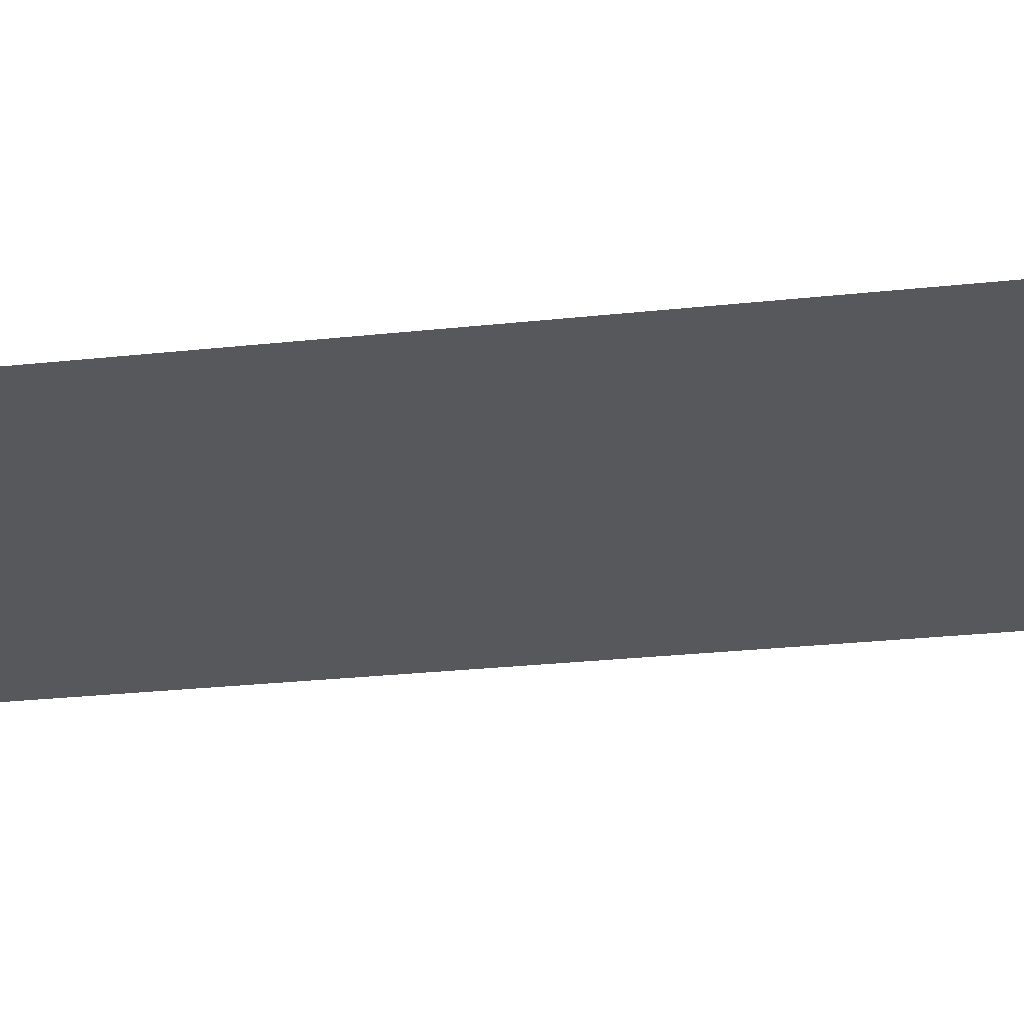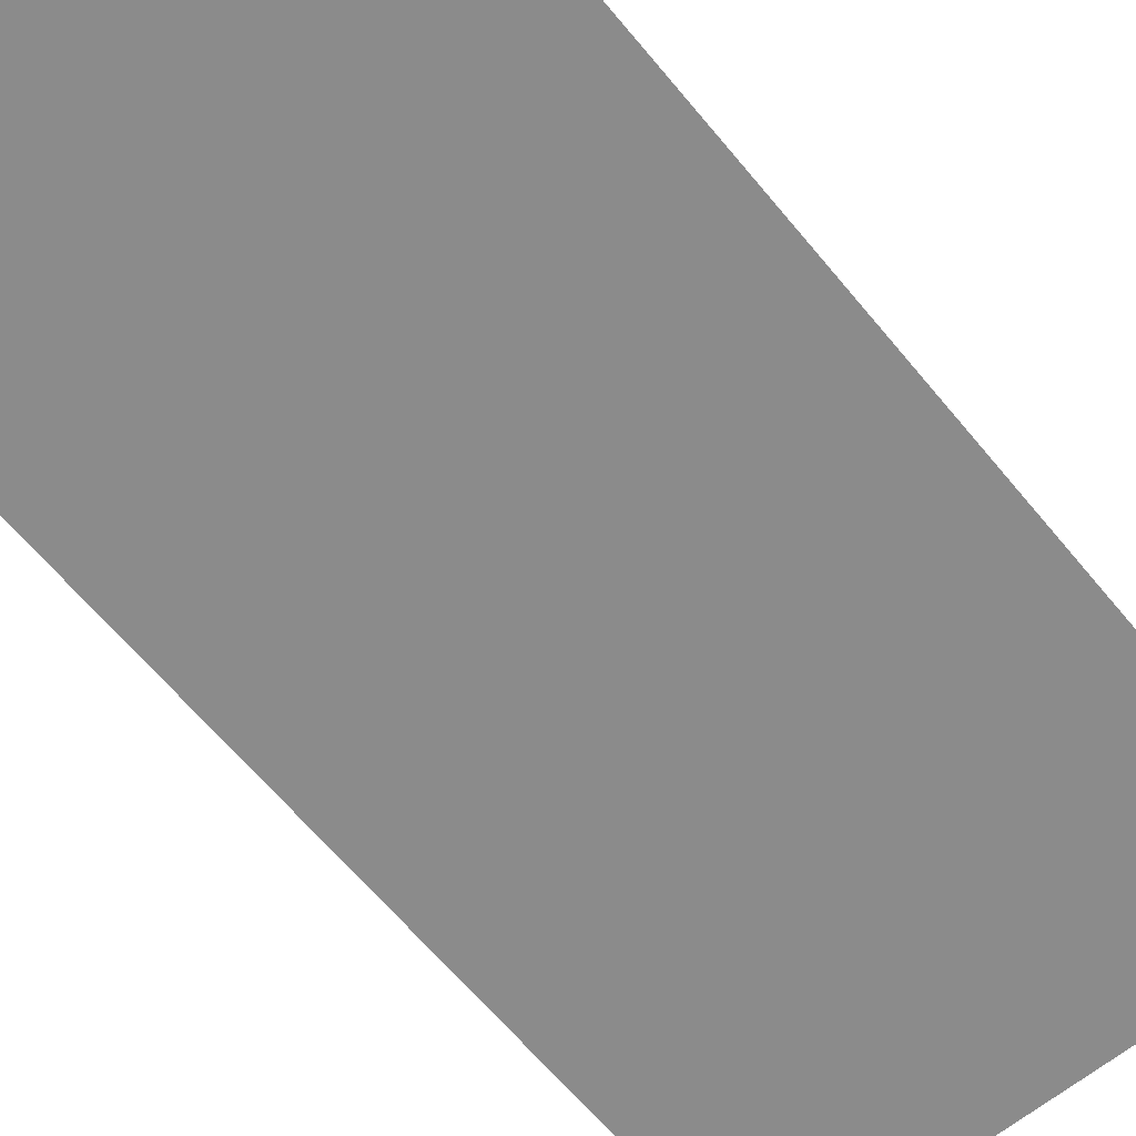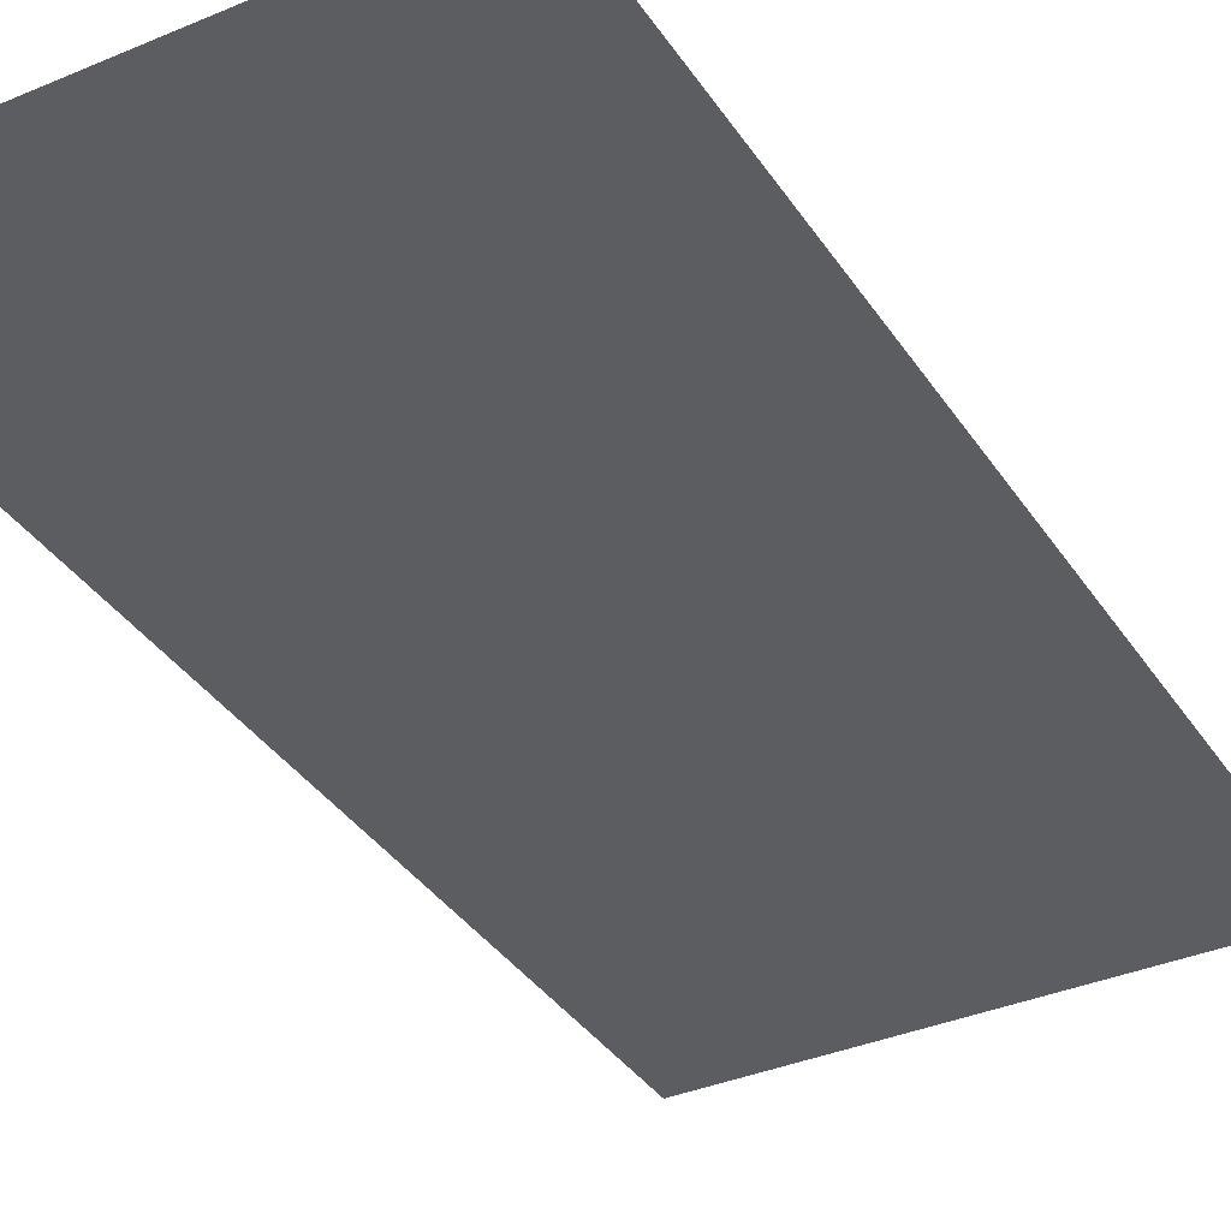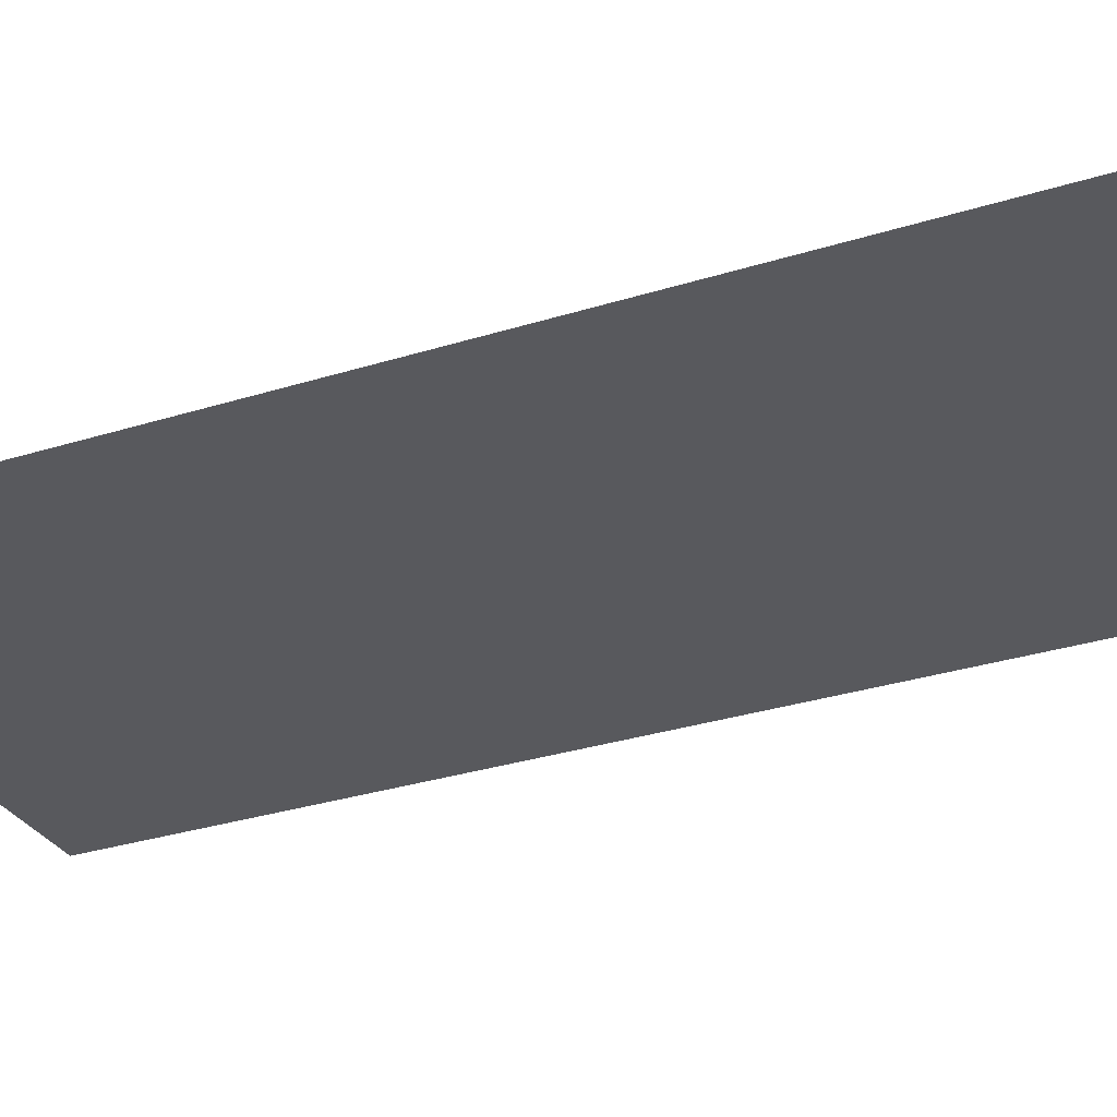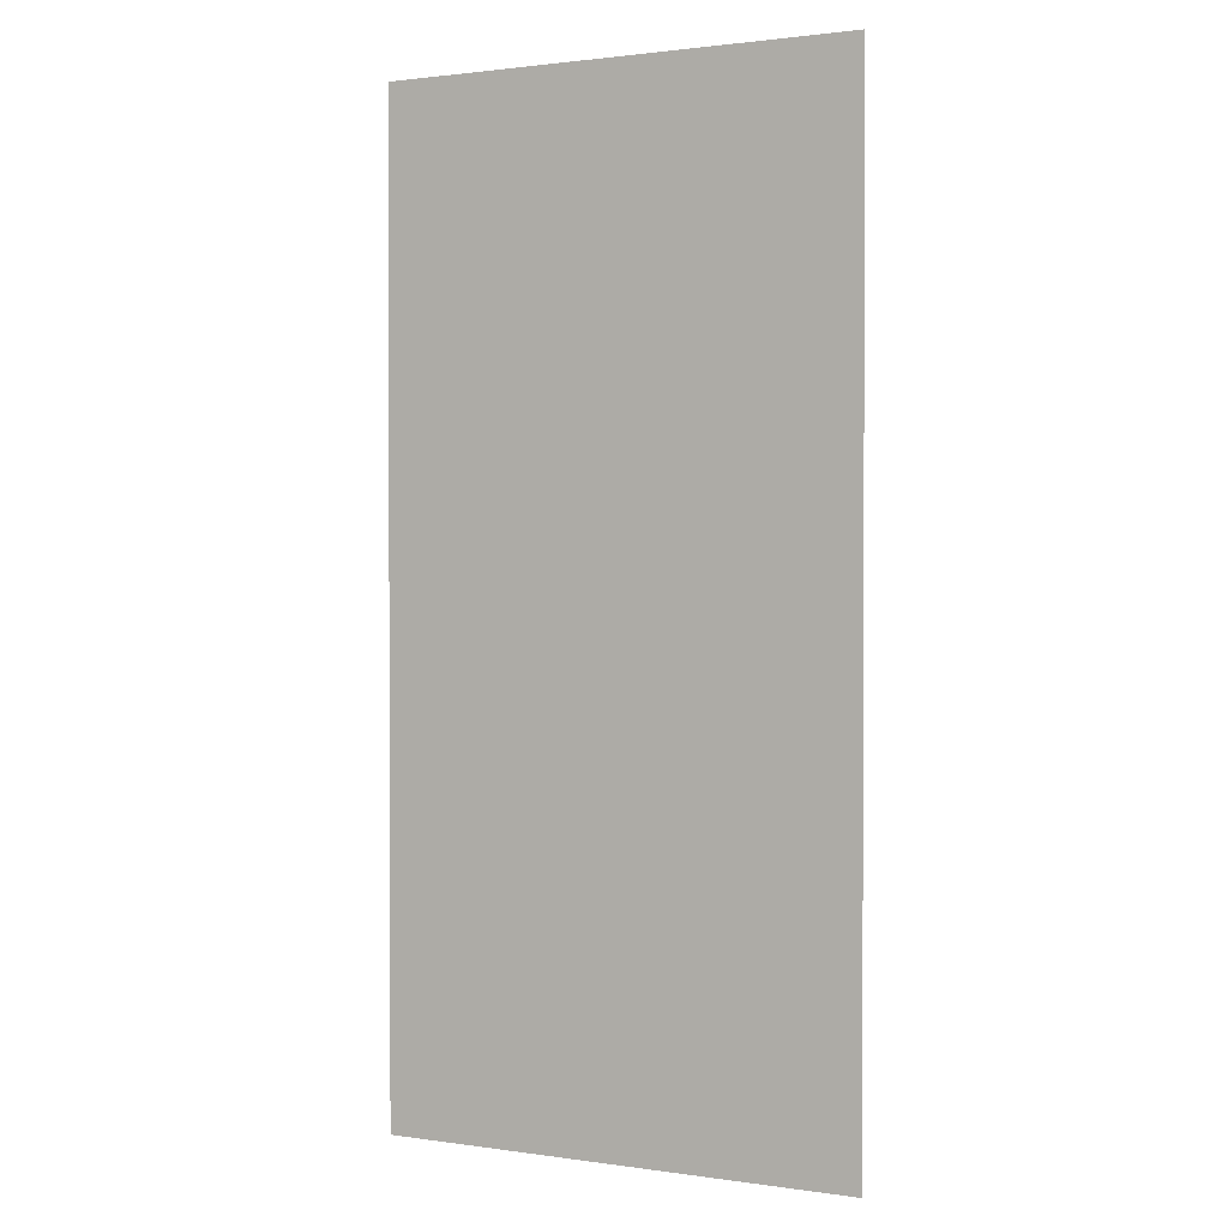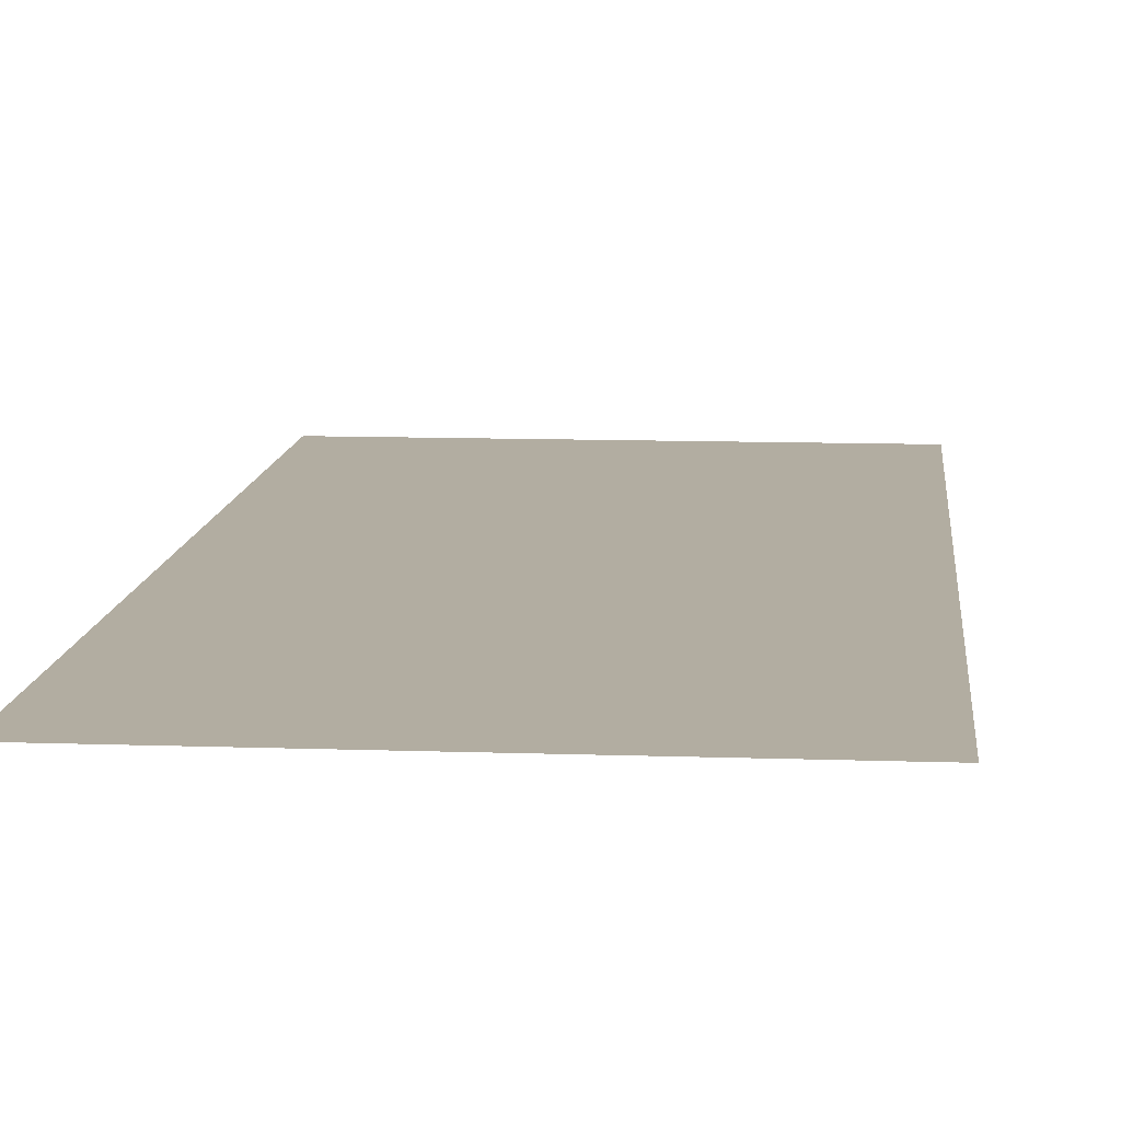
<metadata>
{"format":"obj","ext":"obj","renderer":"f3d","projection":"perspective","resolution":1024,"background":"white","views":[{"elev":-27.9,"azim":-80.7,"up":"+Y"},{"elev":-63.8,"azim":-140.5,"up":"+Y"},{"elev":-36.1,"azim":-150.9,"up":"+Y"},{"elev":-30.1,"azim":114.8,"up":"+Y"},{"elev":1.4,"azim":-152.3,"up":"+Z"},{"elev":10.5,"azim":-174.9,"up":"+Y"}]}
</metadata>
<code>
g hqRight
v 0.0001785 -1.11e-18 0.005
v 0.005 1.11e-18 -0.005
v 0.005 -1.11e-18 0.005
v 0.0001785 1.11e-18 -0.005
g hqRight_0
f 3 2 1
f 2 4 1

</code>
